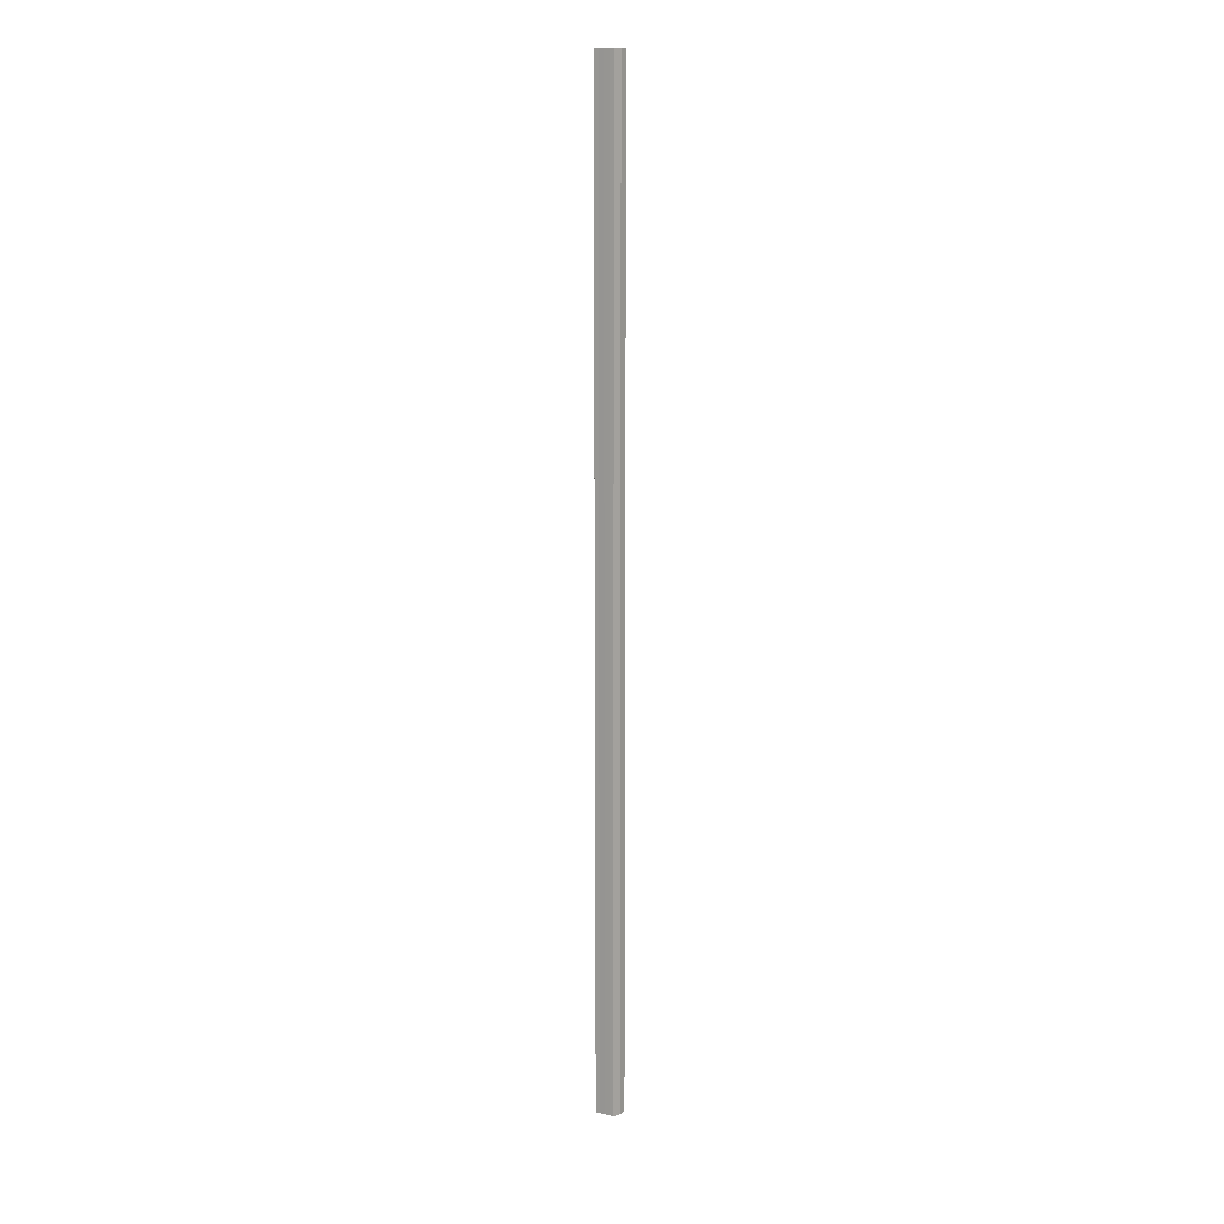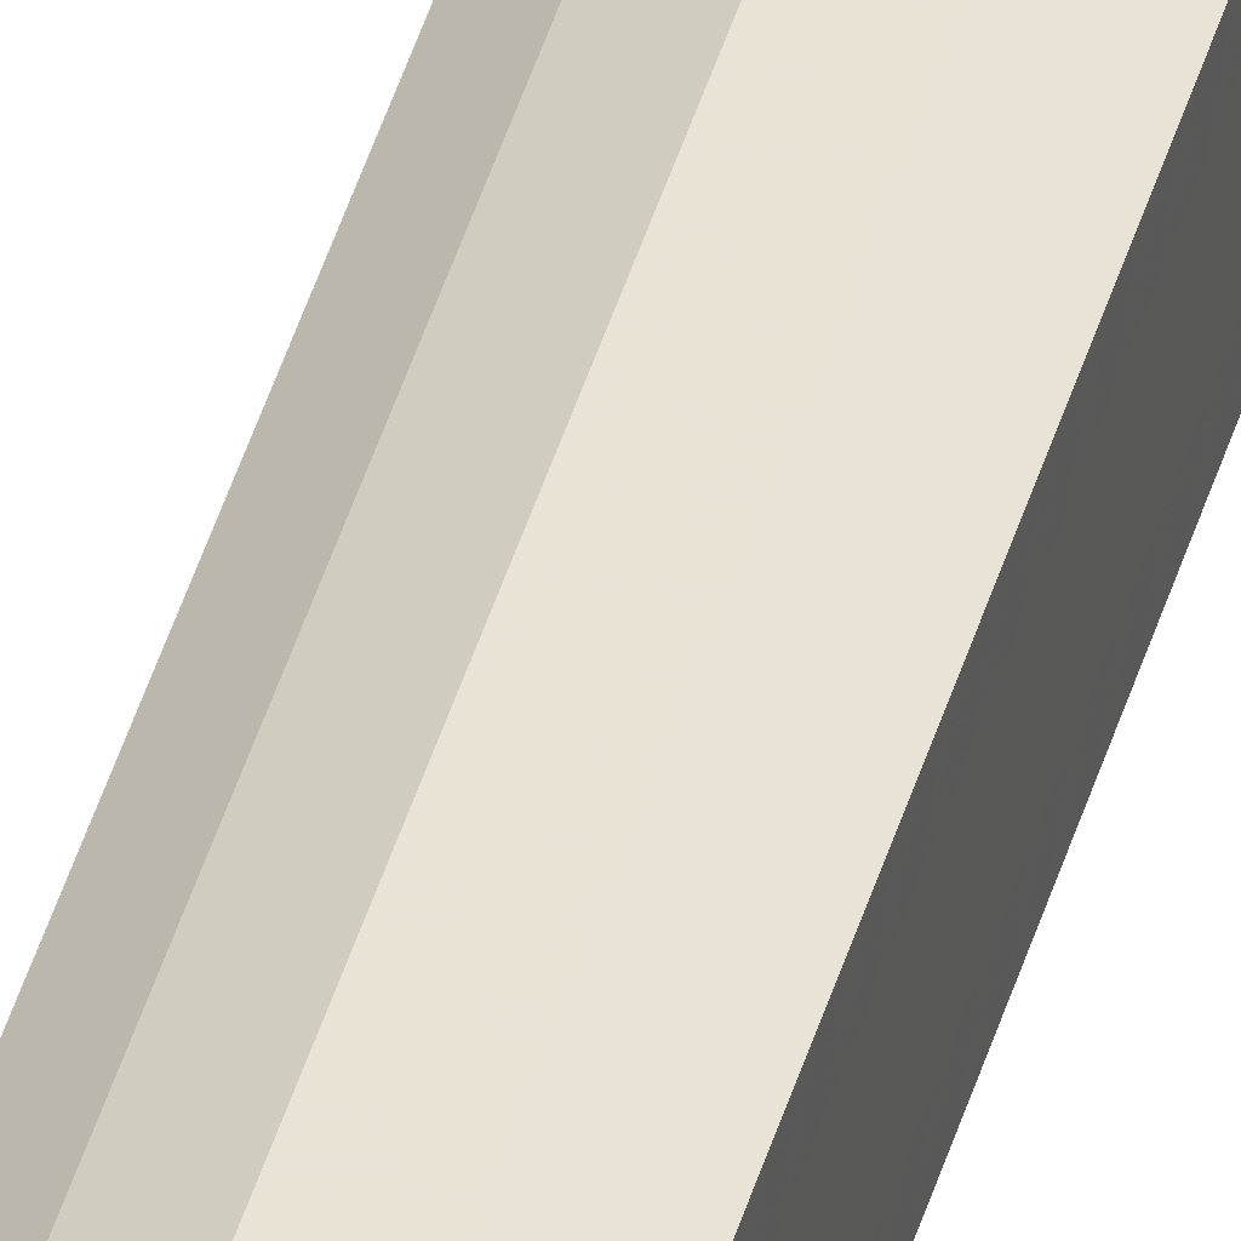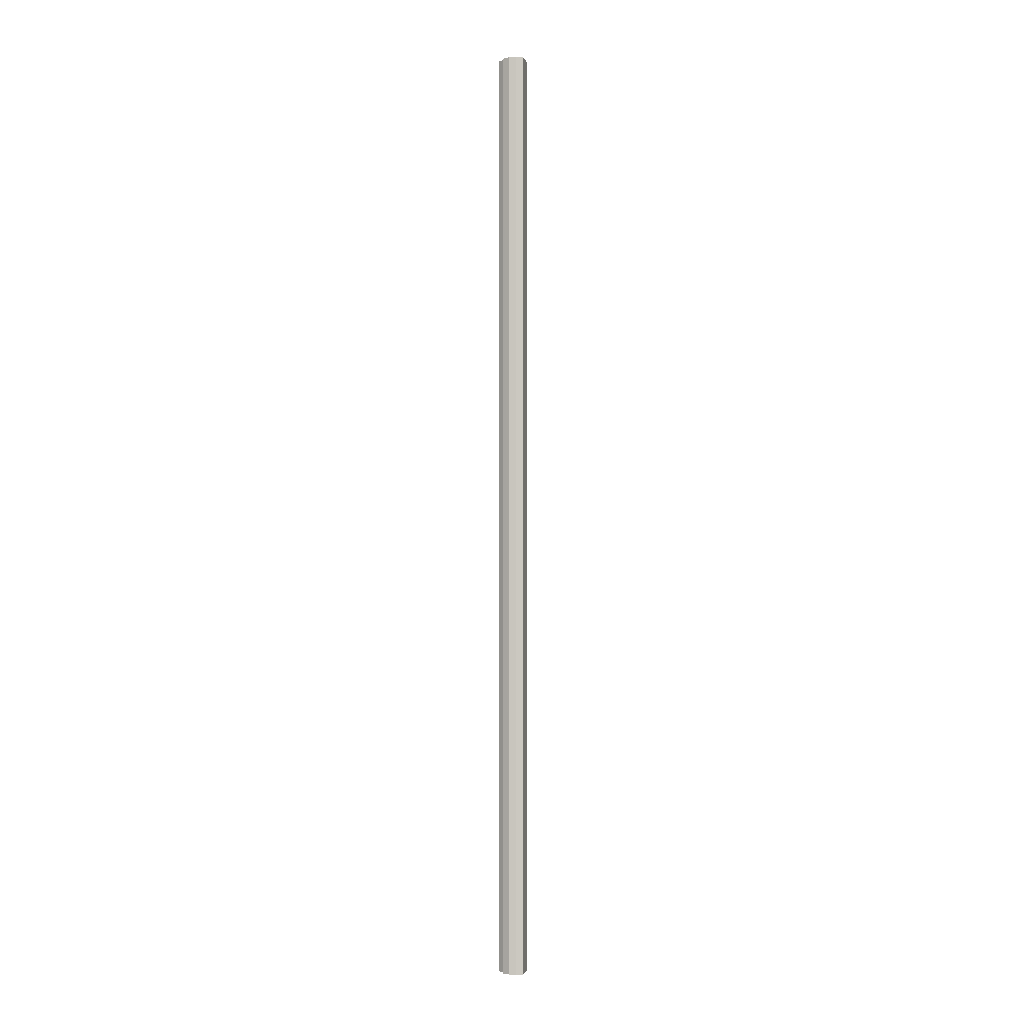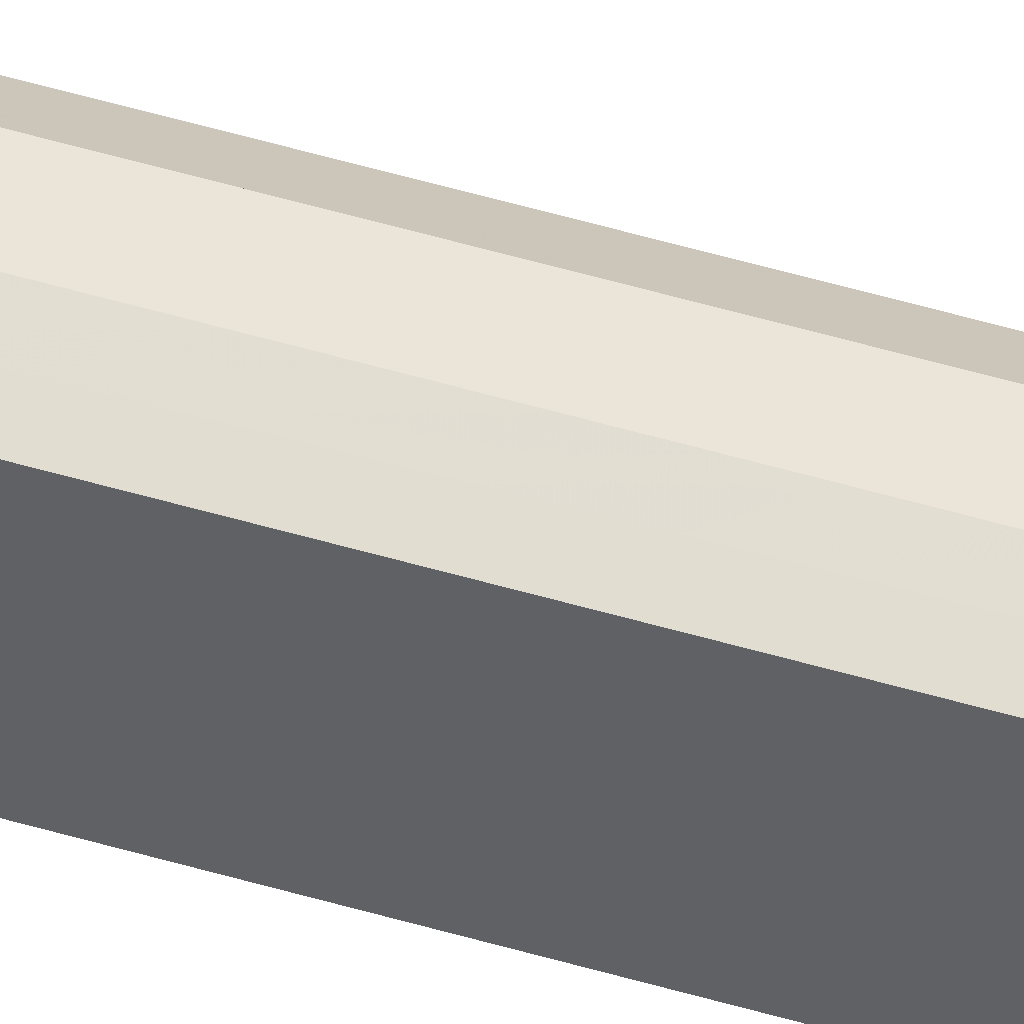
<metadata>
{"format":"obj","ext":"obj","renderer":"f3d","projection":"perspective","resolution":1024,"background":"white","views":[{"elev":14.4,"azim":118.5,"up":"+Y"},{"elev":38.4,"azim":14.2,"up":"+Z"},{"elev":-2.1,"azim":13.7,"up":"+Y"},{"elev":41.7,"azim":110.8,"up":"+Z"}]}
</metadata>
<code>
o 791
v 2158 1876 11.09
v 2158 1876 11.09
v 2158 1875 11.09
v 2158 1875 11.09
v 2158 1875 11.09
v 2158 1876 11.09
v 2158 1876 11.08
v 2158 1876 11.08
v 2158 1875 11.08
v 2158 1876 11.07
v 2158 1875 11.08
v 2158 1875 11.09
v 2158 1876 11.08
v 2158 1875 11.08
v 2158 1876 11.08
v 2158 1875 11.08
v 2158 1876 11.07
v 2158 1875 11.07
v 2158 1876 11.07
v 2158 1876 11.08
v 2158 1876 11.06
v 2158 1876 11.08
v 2158 1876 11.09
v 2158 1876 11.06
v 2158 1876 11.05
v 2158 1876 11.08
v 2158 1876 11.07
v 2158 1876 11.08
v 2158 1876 11.06
v 2158 1876 11.09
v 2158 1876 11.06
v 2158 1876 11.09
v 2158 1876 11.05
v 2158 1876 11.05
v 2158 1875 11.09
v 2158 1875 11.09
v 2158 1875 11.08
v 2158 1876 11.09
v 2158 1875 11.08
v 2158 1876 11.08
v 2158 1875 11.07
v 2158 1876 11.08
v 2158 1875 11.06
v 2158 1876 11.07
v 2158 1875 11.06
v 2158 1876 11.06
v 2158 1875 11.05
v 2158 1876 11.06
v 2158 1875 11.05
v 2158 1876 11.05
v 2158 1876 11.05
v 2158 1876 11.05
v 2158 1876 11.06
v 2158 1875 11.05
v 2158 1876 11.06
v 2158 1875 11.06
v 2158 1876 11.07
v 2158 1875 11.06
v 2158 1876 11.08
v 2158 1875 11.07
v 2158 1876 11.08
v 2158 1875 11.08
v 2158 1876 11.09
v 2158 1875 11.08
v 2158 1876 11.09
v 2158 1875 11.09
v 2158 1876 11.07
v 2158 1876 11.06
v 2158 1875 11.07
v 2158 1876 11.06
v 2158 1875 11.06
v 2158 1876 11.05
v 2158 1875 11.06
v 2158 1876 11.06
v 2158 1875 11.06
v 2158 1876 11.06
v 2158 1875 11.06
v 2158 1876 11.05
v 2158 1875 11.05
v 2158 1876 11.05
v 2158 1875 11.05
v 2158 1875 11.05
v 2158 1875 11.07
v 2158 1875 11.05
v 2158 1875 11.06
v 2158 1875 11.06
v 2158 1875 11.07
v 2158 1875 11.08
v 2158 1875 11.08
v 2158 1875 11.09
v 2158 1875 11.09
v 2158 1875 11.09
v 2158 1875 11.08
v 2158 1875 11.08
v 2158 1875 11.07
v 2158 1875 11.06
v 2158 1875 11.06
v 2158 1875 11.05
f 1 2 3
f 4 2 5
f 6 7 5
f 7 8 9
f 8 10 11
f 12 13 14
f 14 15 16
f 16 17 18
f 19 17 20
f 19 21 17
f 19 20 22
f 19 22 23
f 19 24 21
f 19 25 24
f 19 26 27
f 19 28 26
f 19 27 29
f 19 30 28
f 19 29 31
f 19 32 30
f 19 31 33
f 19 33 34
f 35 32 36
f 37 38 35
f 39 40 37
f 41 42 39
f 43 44 41
f 45 46 43
f 47 48 45
f 49 50 47
f 51 52 49
f 52 53 54
f 53 55 56
f 55 57 58
f 57 59 60
f 59 61 62
f 61 63 64
f 63 65 66
f 67 68 69
f 68 70 71
f 70 72 73
f 69 74 75
f 75 76 77
f 77 78 79
f 78 80 81
f 81 34 82
f 83 82 84
f 83 84 85
f 83 85 86
f 83 86 87
f 83 87 88
f 83 88 89
f 83 89 90
f 83 90 91
f 83 92 93
f 83 93 94
f 83 94 95
f 83 95 96
f 83 96 97
f 83 97 98

</code>
